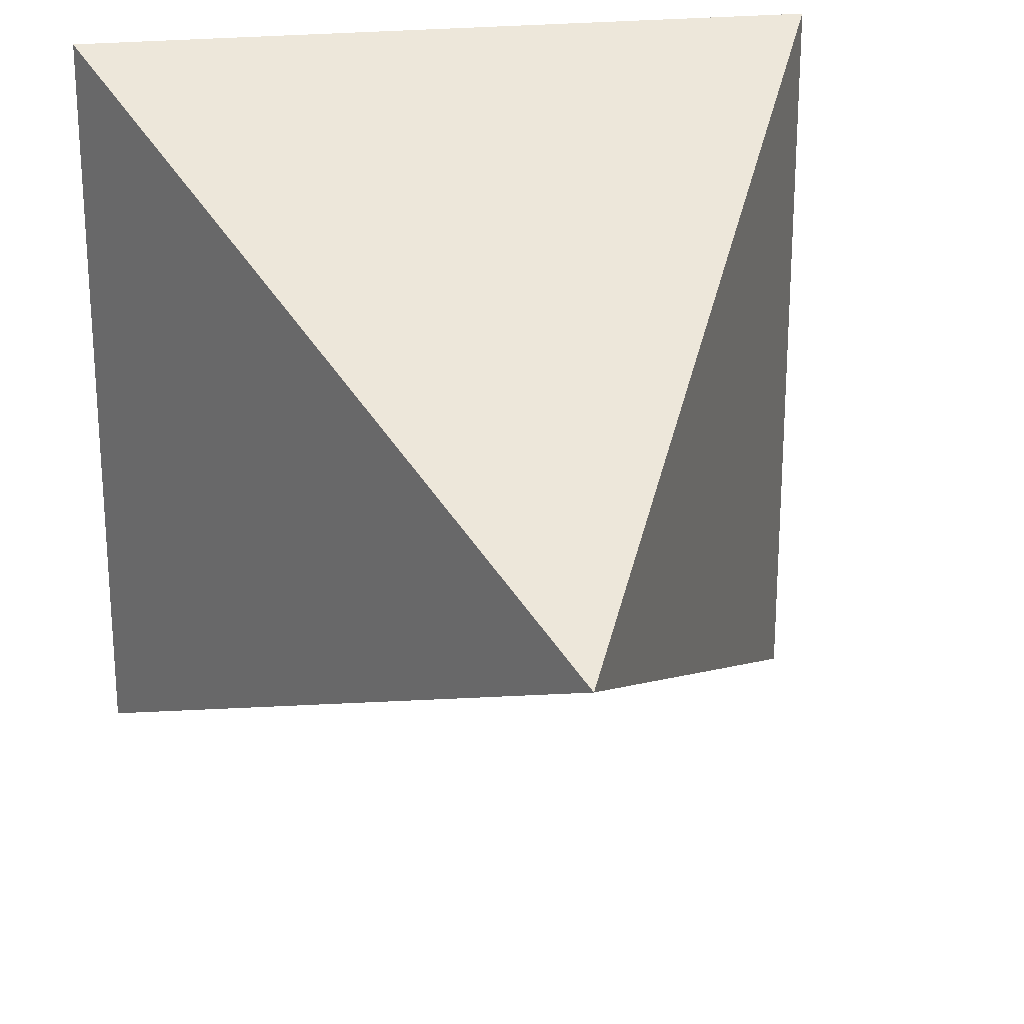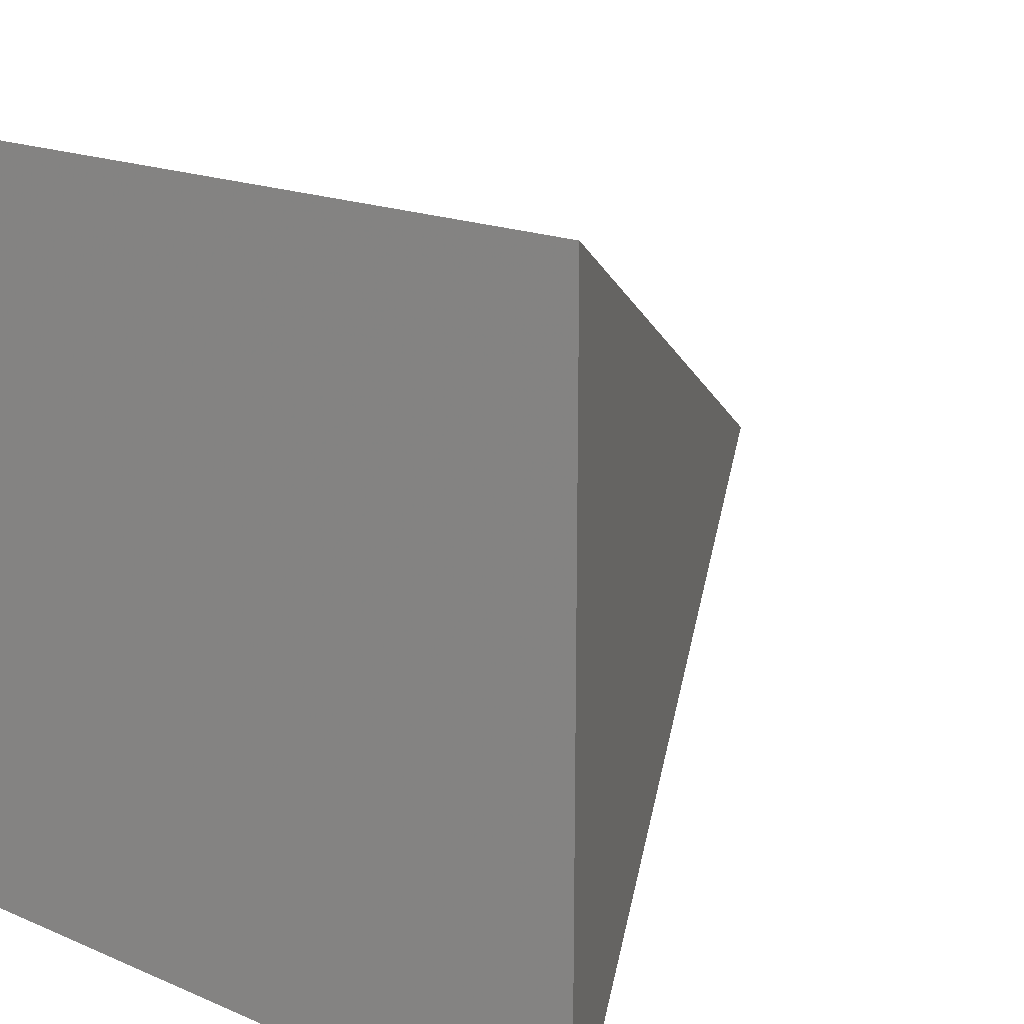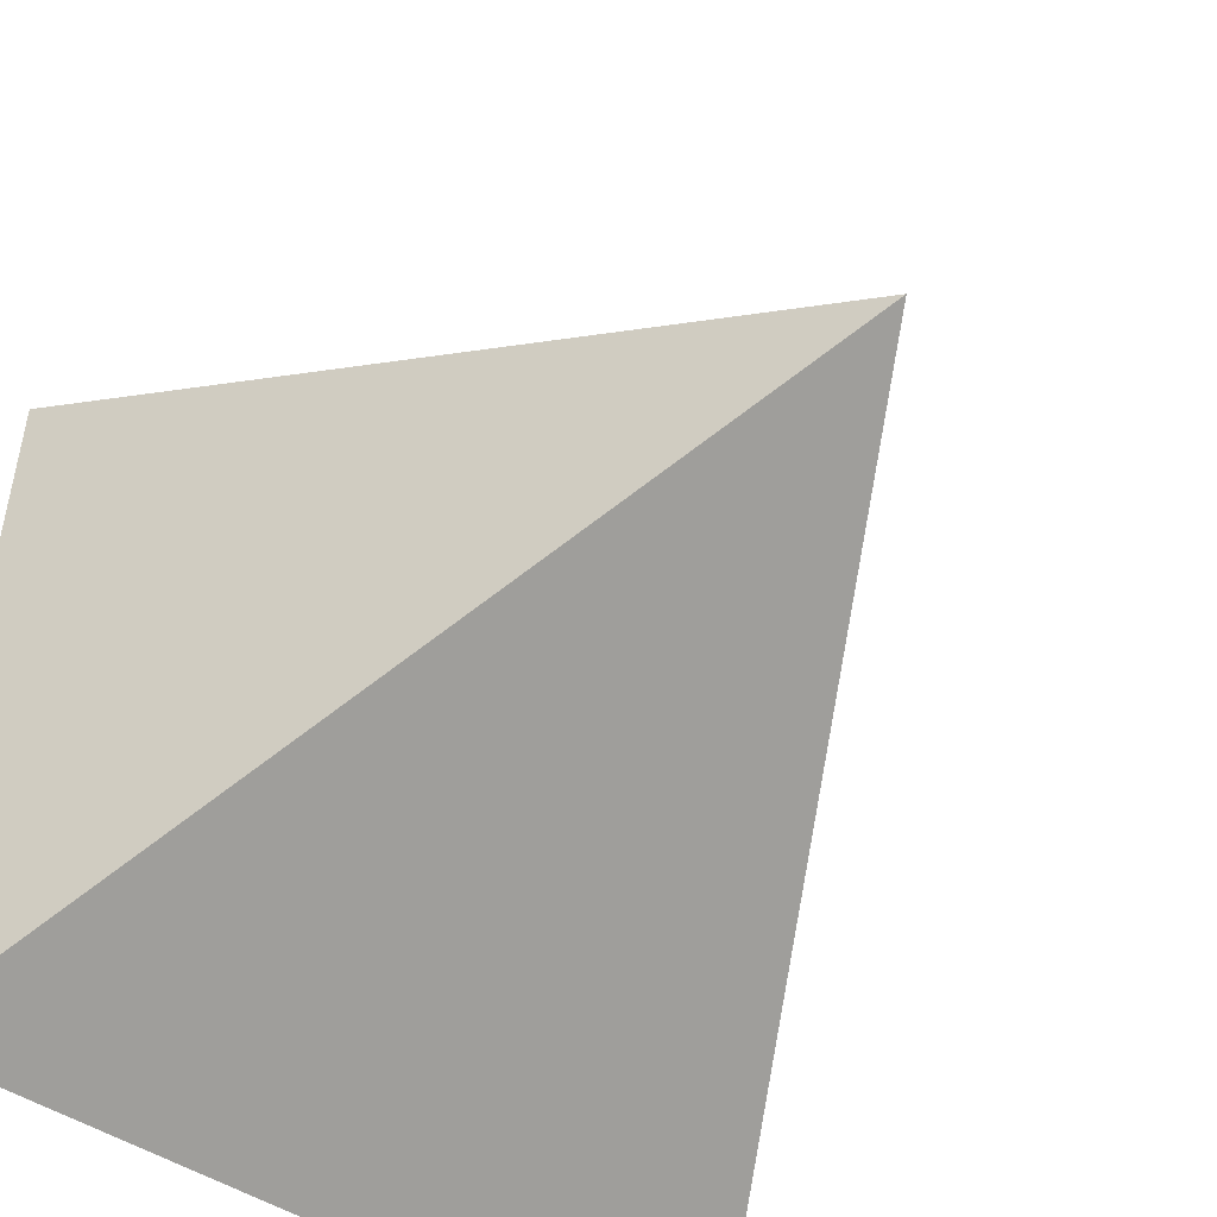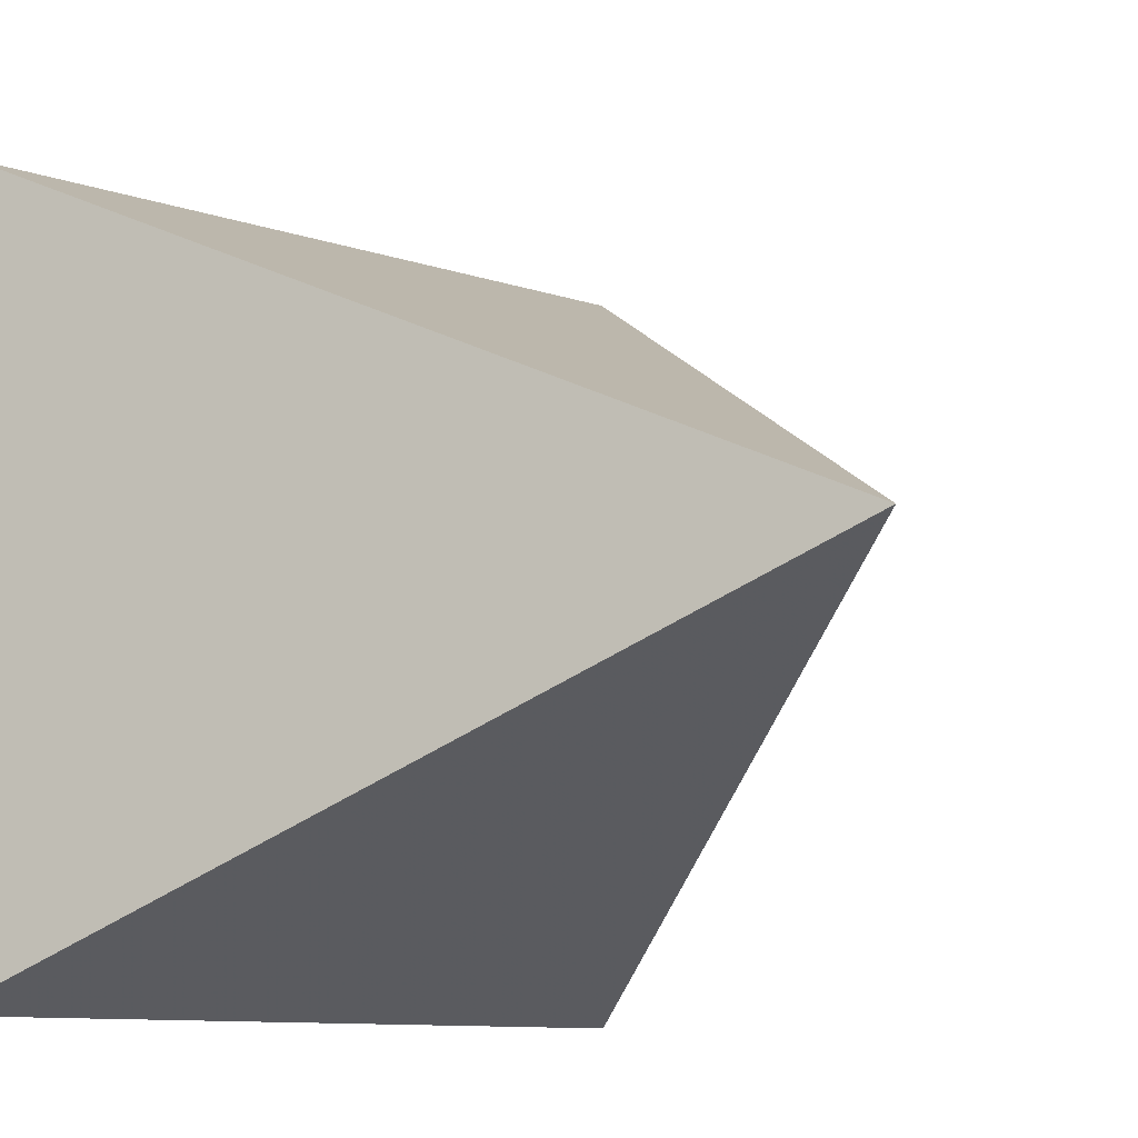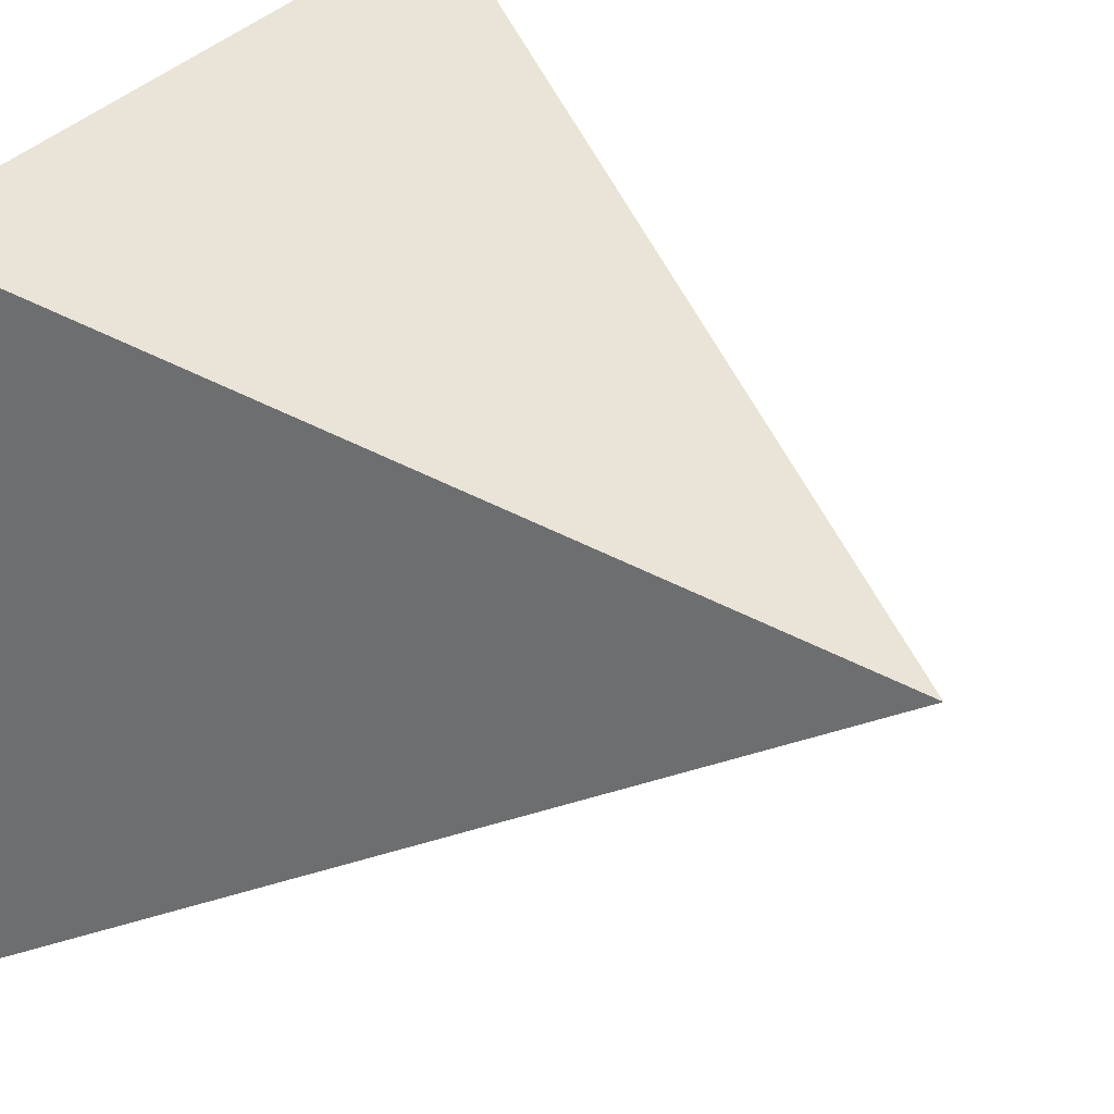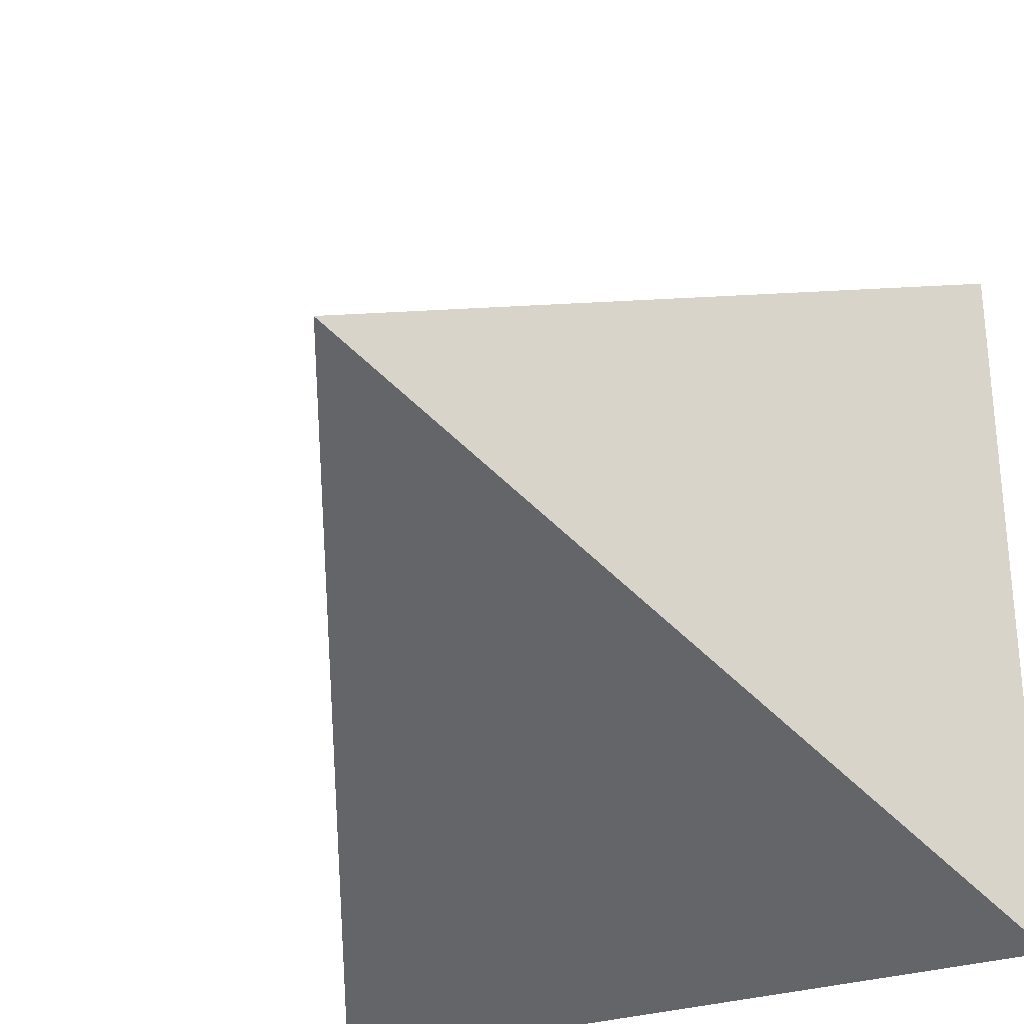
<metadata>
{"format":"obj","ext":"obj","renderer":"f3d","projection":"perspective","resolution":1024,"background":"white","views":[{"elev":23.6,"azim":79.7,"up":"+Z"},{"elev":18.0,"azim":-50.2,"up":"+Y"},{"elev":-49.1,"azim":54.4,"up":"+Z"},{"elev":-10.1,"azim":48.7,"up":"+Y"},{"elev":34.8,"azim":33.3,"up":"+Y"},{"elev":-29.1,"azim":116.2,"up":"+Z"}]}
</metadata>
<code>
v -1 -1 1
v -1 1 1
v -1 -1 -1
v -1 1 -1
v 1 0 0
f 1 2 4
f 1 4 3
f 3 4 5
f 3 5 5
f 5 5 5
f 5 5 5
f 5 5 2
f 5 2 1
f 3 5 5
f 3 5 1
f 5 4 2
f 5 2 5
f 1 1 1

</code>
